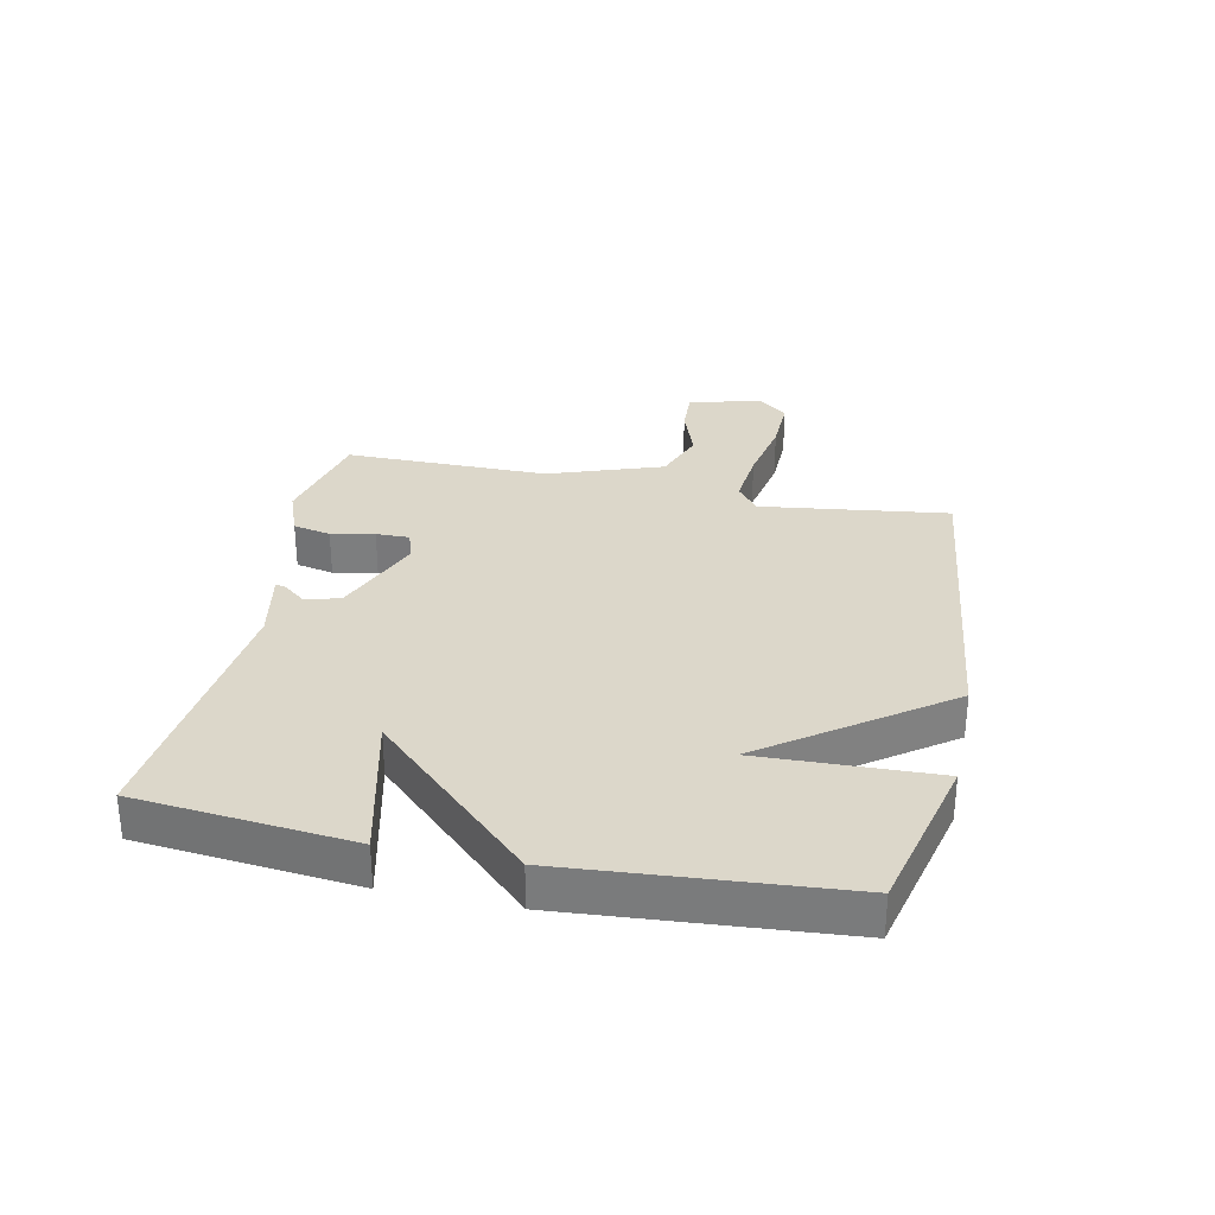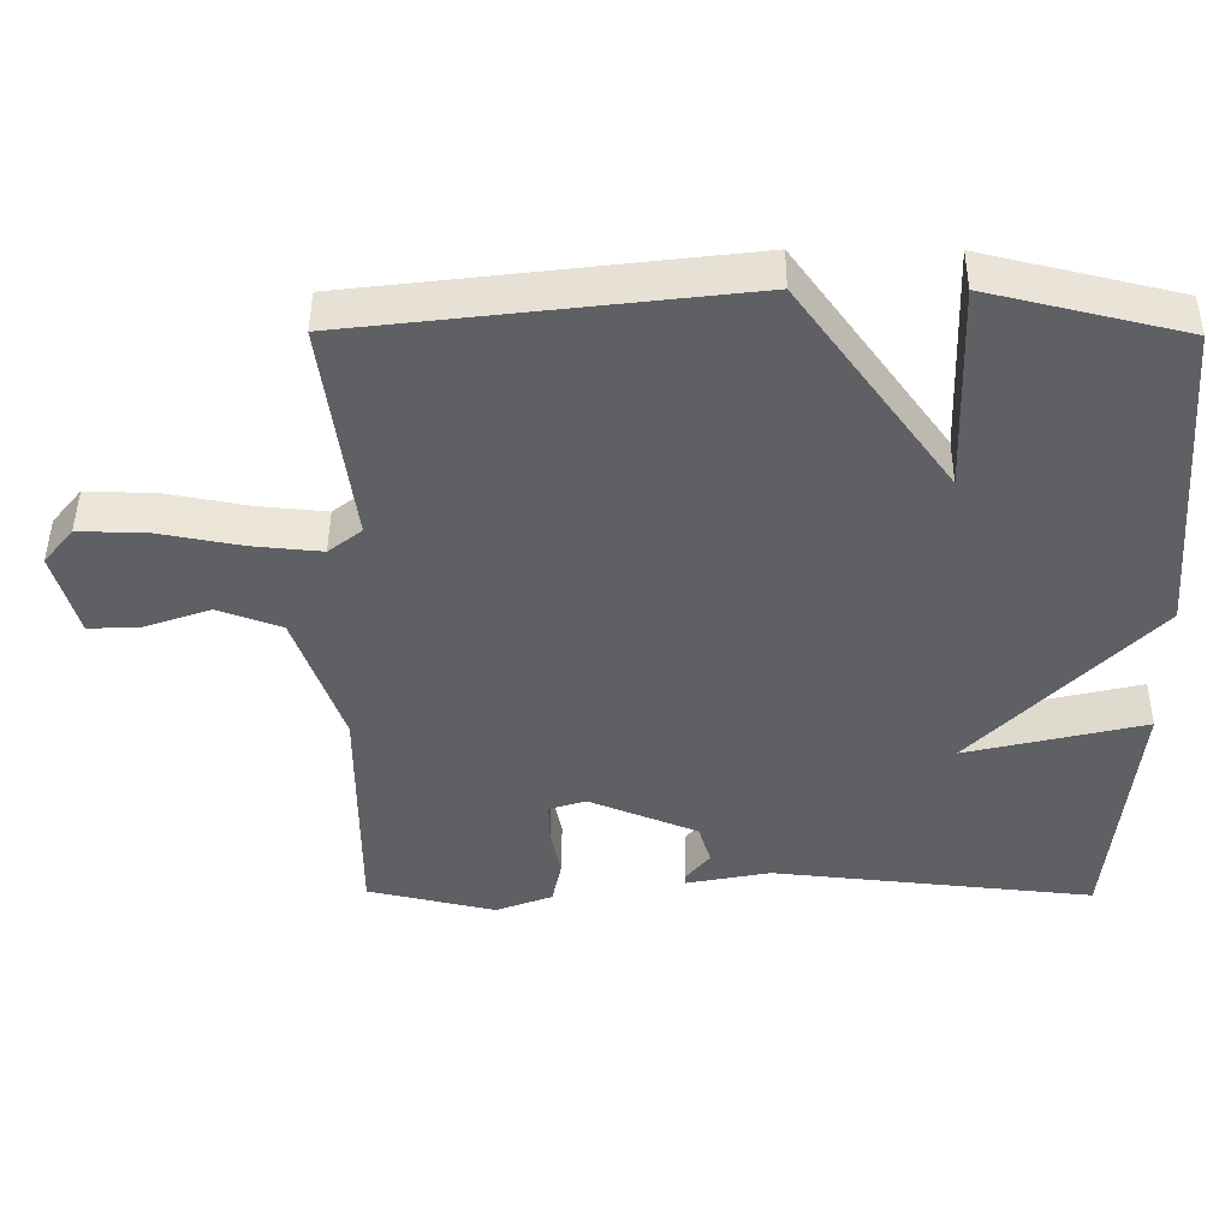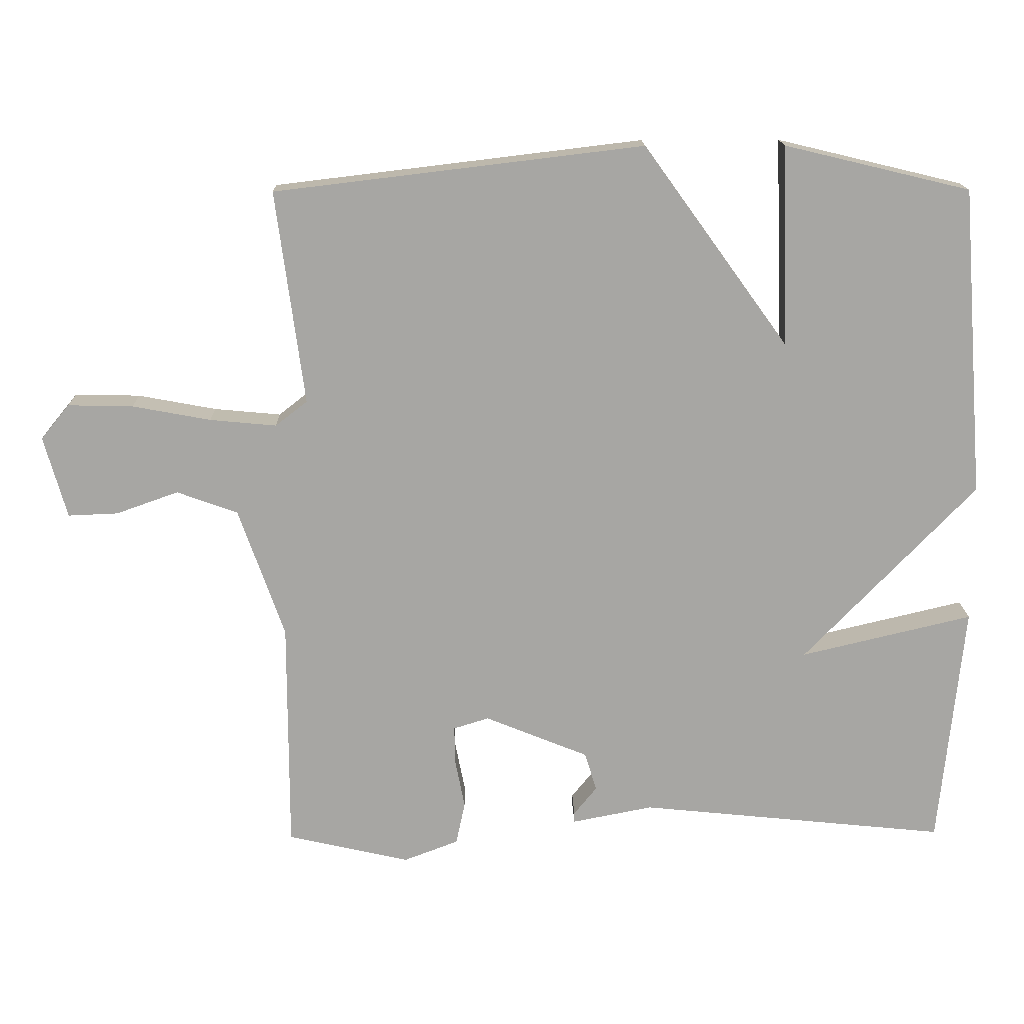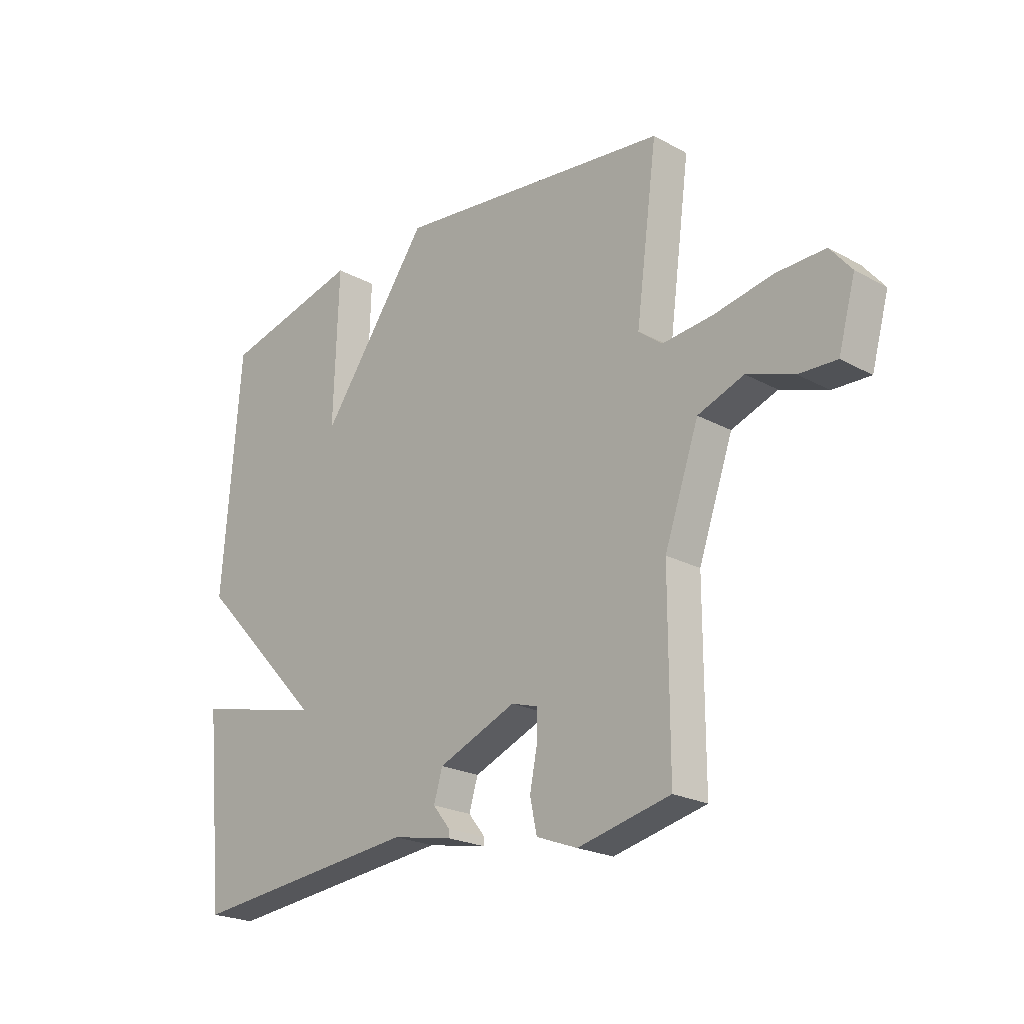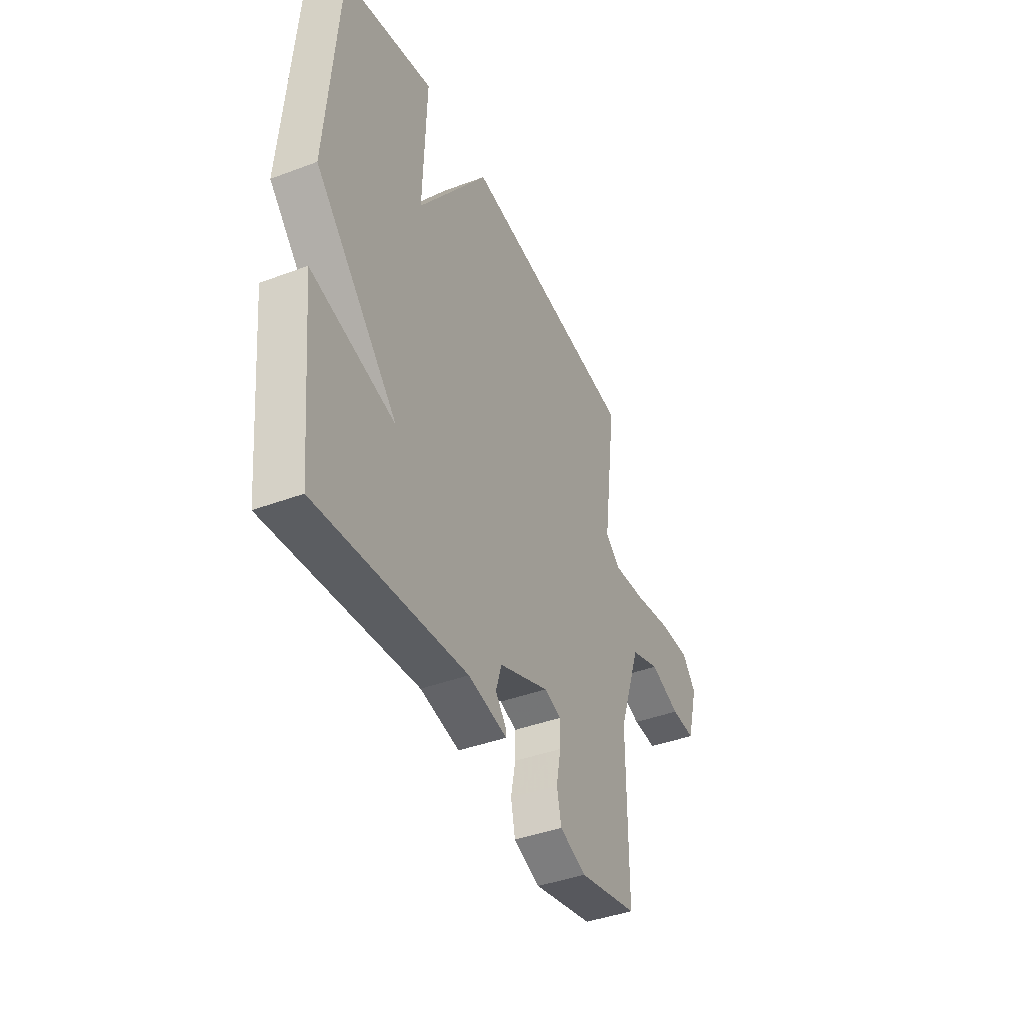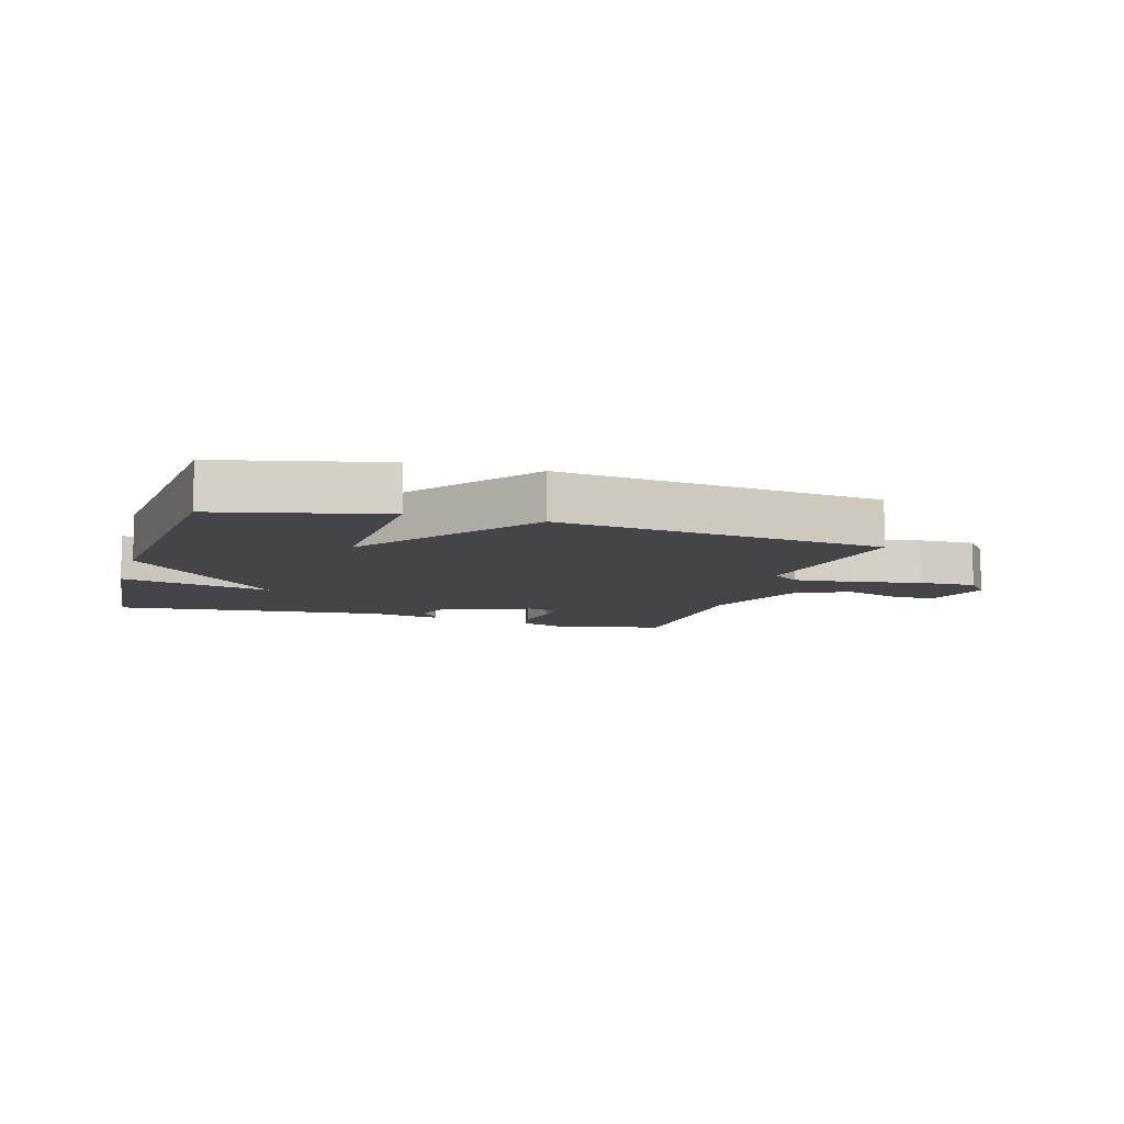
<metadata>
{"format":"obj","ext":"obj","renderer":"f3d","projection":"perspective","resolution":1024,"background":"white","views":[{"elev":30.6,"azim":-78.1,"up":"+Y"},{"elev":45.8,"azim":-179.6,"up":"+Z"},{"elev":15.9,"azim":178.9,"up":"+Z"},{"elev":-22.4,"azim":46.7,"up":"+Z"},{"elev":-41.4,"azim":-65.6,"up":"+Z"},{"elev":-8.8,"azim":-16.9,"up":"+Y"}]}
</metadata>
<code>
v 0.5 0.07 -0.5
v 0.323 0.07 -0.54
v 0.244 0.07 -0.51
v 0.231 0.07 -0.448
v 0.245 0.07 -0.377
v 0.246 0.07 -0.322
v 0.195 0.07 -0.306
v 0.045 0.07 -0.367
v 0.028 0.07 -0.423
v 0.061 0.07 -0.464
v 0.061 0.07 -0.478
v -0.056 0.07 -0.455
v -0.5 0.07 -0.5
v -0.535 0.07 -0.147
v -0.287 0.07 -0.206
v -0.535 0.07 0.053
v -0.5 0.07 0.5
v -0.232 0.07 0.564
v -0.242 0.07 0.274
v -0.032 0.07 0.564
v 0.5 0.07 0.5
v 0.459 0.07 0.192
v 0.505 0.07 0.156
v 0.601 0.07 0.165
v 0.714 0.07 0.186
v 0.808 0.07 0.188
v 0.849 0.07 0.138
v 0.816 0.07 0.02
v 0.744 0.07 0.023
v 0.654 0.07 0.055
v 0.566 0.07 0.023
v 0.5 0.07 -0.165
v 0.5 0 -0.5
v 0.323 0 -0.54
v 0.244 0 -0.51
v 0.231 0 -0.448
v 0.245 0 -0.377
v 0.246 0 -0.322
v 0.195 0 -0.306
v 0.045 0 -0.367
v 0.028 0 -0.423
v 0.061 0 -0.464
v 0.061 0 -0.478
v -0.056 0 -0.455
v -0.5 0 -0.5
v -0.535 0 -0.147
v -0.287 0 -0.206
v -0.535 0 0.053
v -0.5 0 0.5
v -0.232 0 0.564
v -0.242 0 0.274
v -0.032 0 0.564
v 0.5 0 0.5
v 0.459 0 0.192
v 0.505 0 0.156
v 0.601 0 0.165
v 0.714 0 0.186
v 0.808 0 0.188
v 0.849 0 0.138
v 0.816 0 0.02
v 0.744 0 0.023
v 0.654 0 0.055
v 0.566 0 0.023
v 0.5 0 -0.165
f 28 29 30
f 27 28 30
f 26 27 30
f 25 26 30
f 24 25 30
f 23 24 30 31
f 22 23 31 32
f 19 20 21 22
f 17 18 19
f 16 17 19
f 15 16 19
f 15 19 22 32
f 12 13 14 15
f 11 12 15
f 10 11 15
f 9 10 15
f 8 9 15
f 7 8 15 32
f 3 4 5
f 2 3 5
f 1 2 5
f 32 1 5
f 32 5 6
f 6 7 32
f 62 61 60
f 62 60 59
f 62 59 58
f 62 58 57
f 62 57 56
f 63 62 56 55
f 64 63 55 54
f 54 53 52 51
f 51 50 49
f 51 49 48
f 51 48 47
f 64 54 51 47
f 47 46 45 44
f 47 44 43
f 47 43 42
f 47 42 41
f 47 41 40
f 64 47 40 39
f 37 36 35
f 37 35 34
f 37 34 33
f 37 33 64
f 38 37 64
f 64 39 38
f 1 33 34 2
f 2 34 35 3
f 3 35 36 4
f 4 36 37 5
f 5 37 38 6
f 6 38 39 7
f 7 39 40 8
f 8 40 41 9
f 9 41 42 10
f 10 42 43 11
f 11 43 44 12
f 12 44 45 13
f 13 45 46 14
f 14 46 47 15
f 15 47 48 16
f 16 48 49 17
f 17 49 50 18
f 18 50 51 19
f 19 51 52 20
f 20 52 53 21
f 21 53 54 22
f 22 54 55 23
f 23 55 56 24
f 24 56 57 25
f 25 57 58 26
f 26 58 59 27
f 27 59 60 28
f 28 60 61 29
f 29 61 62 30
f 30 62 63 31
f 31 63 64 32
f 32 64 33 1

</code>
